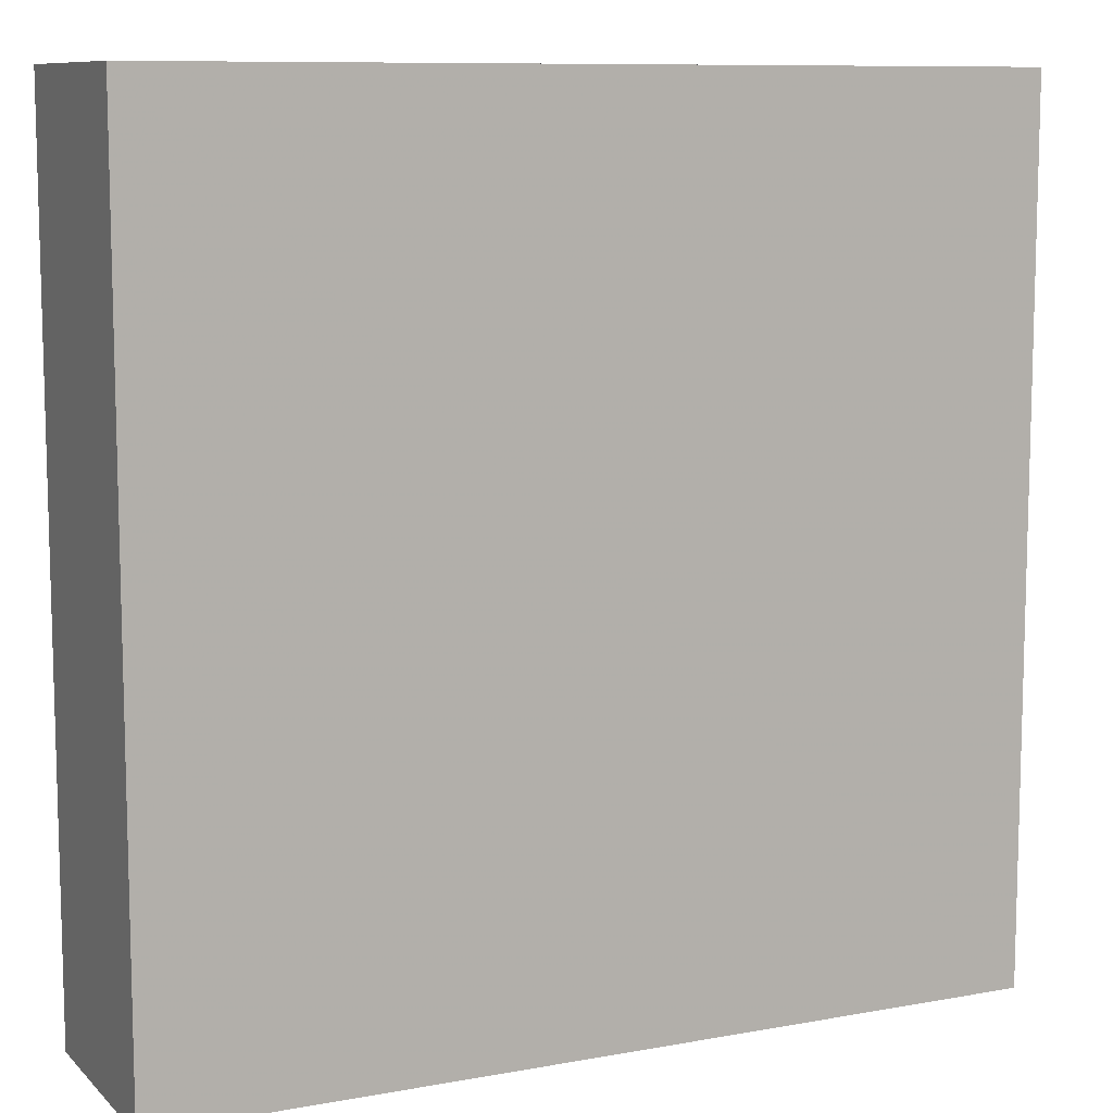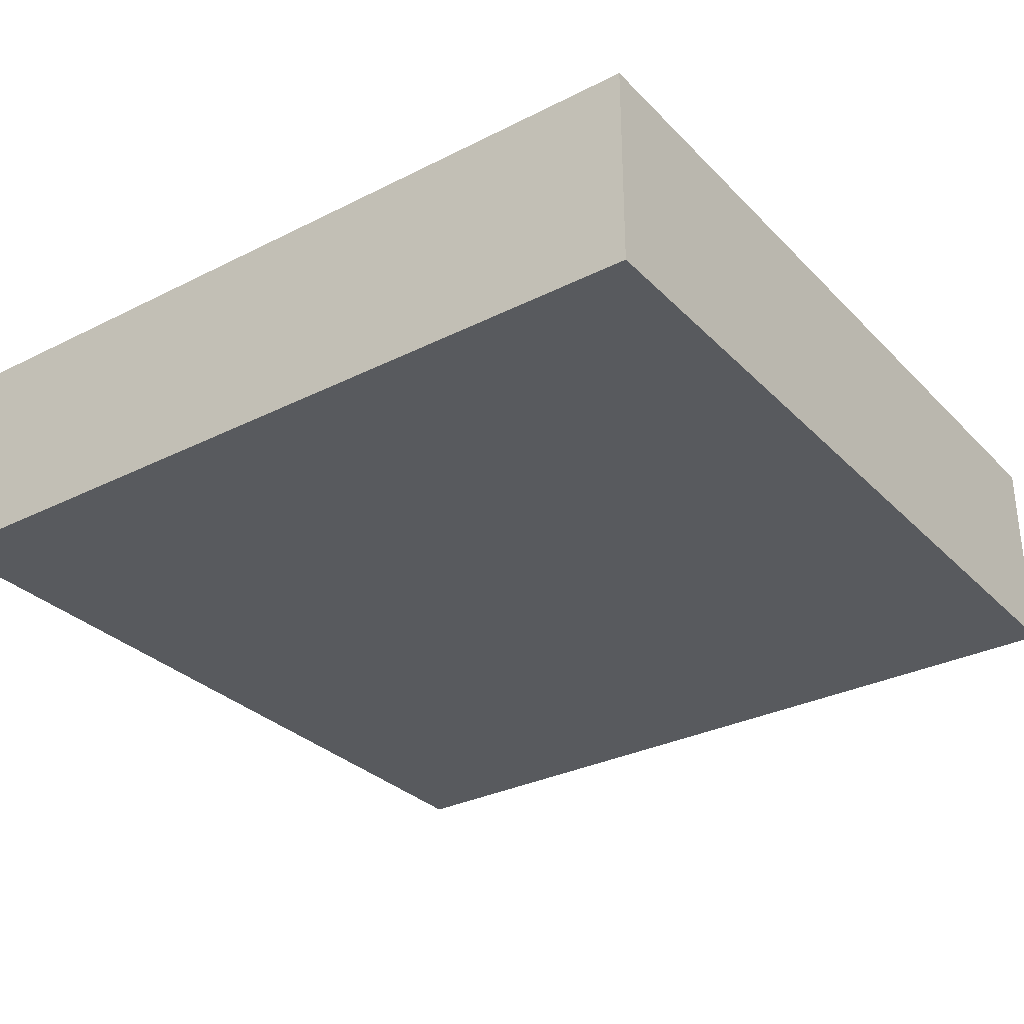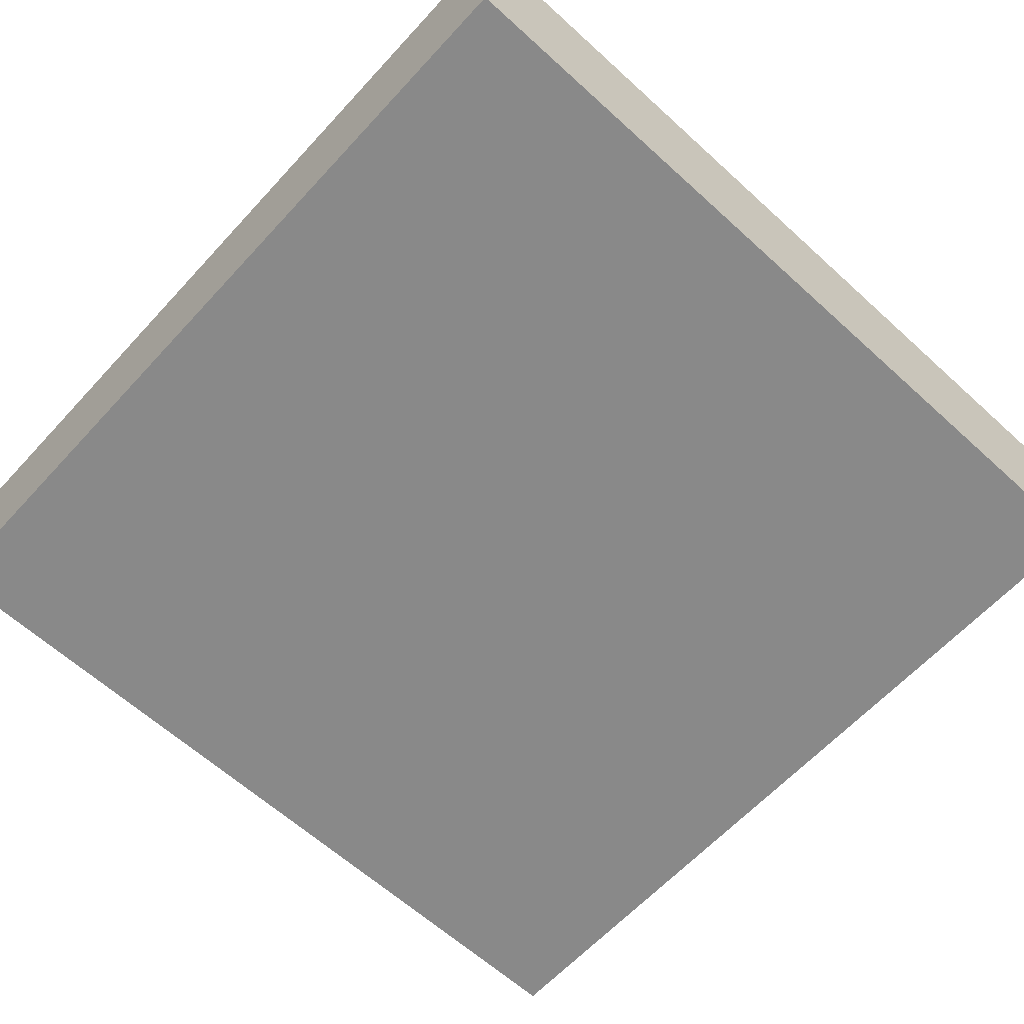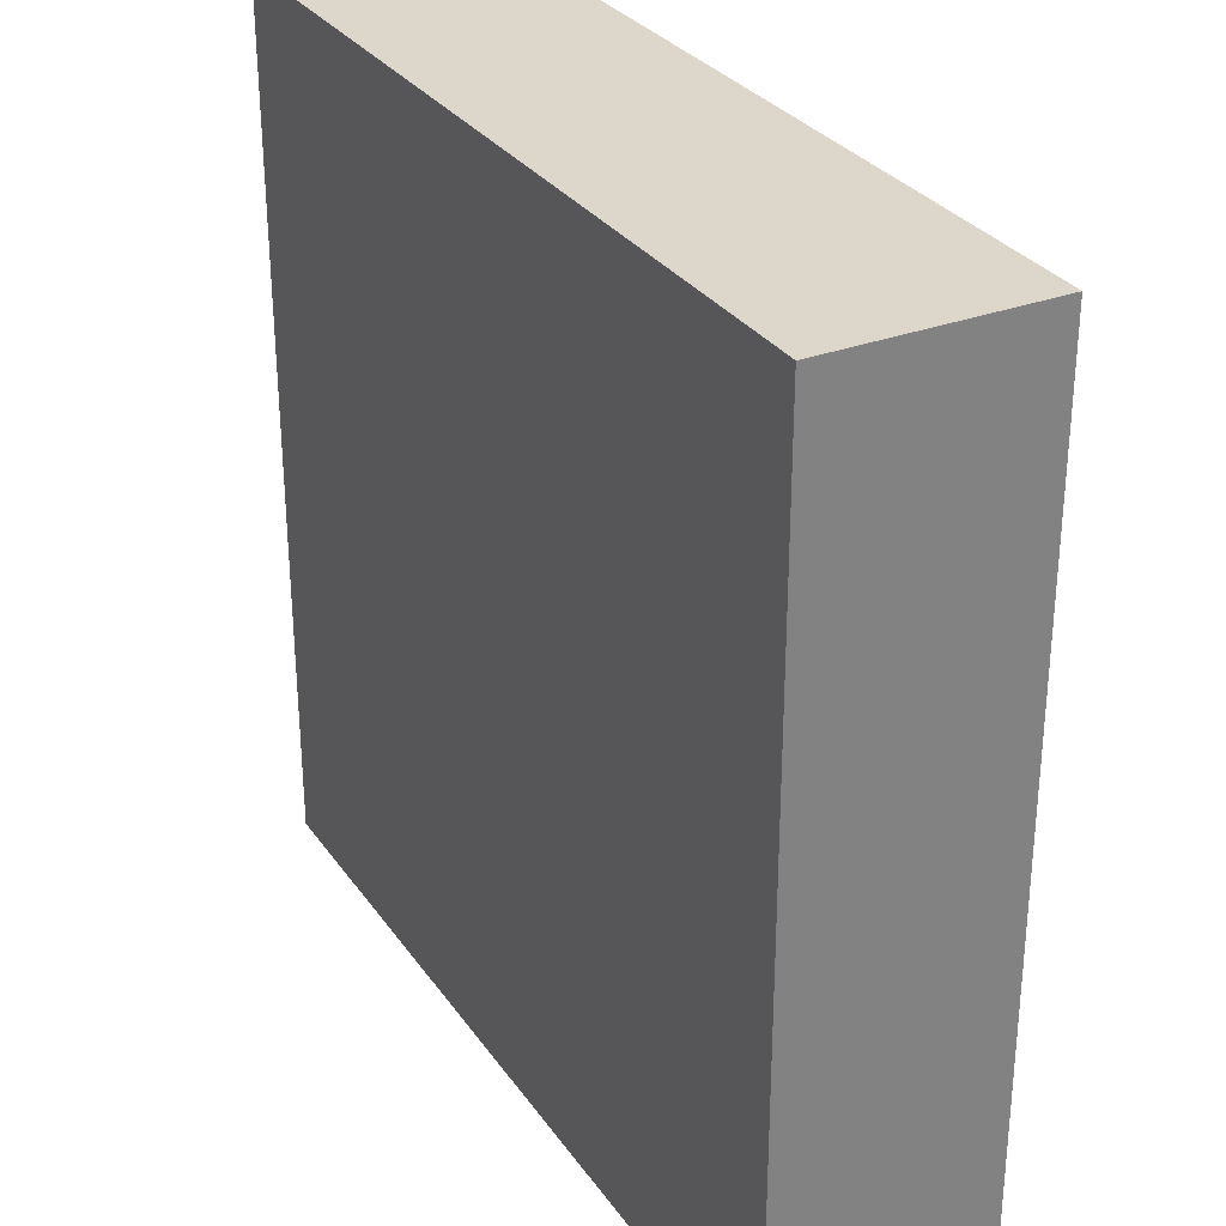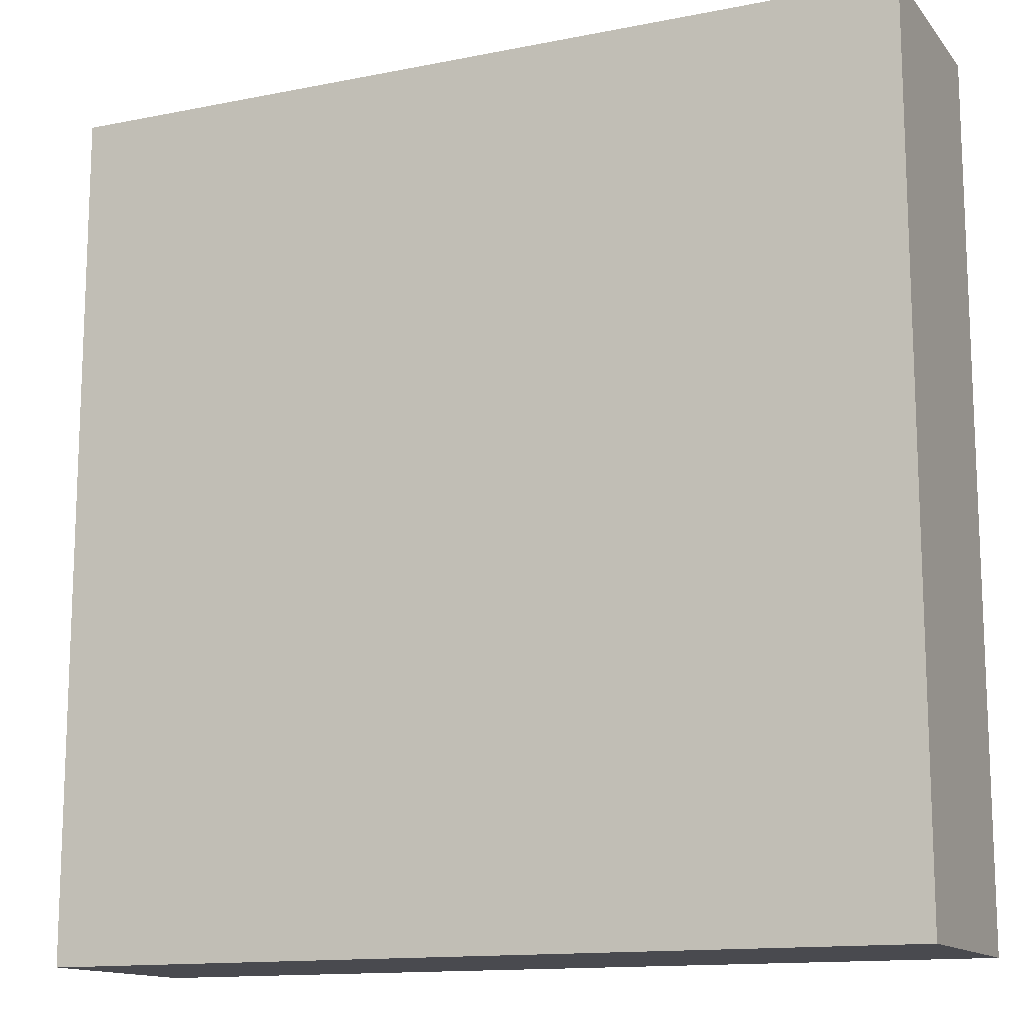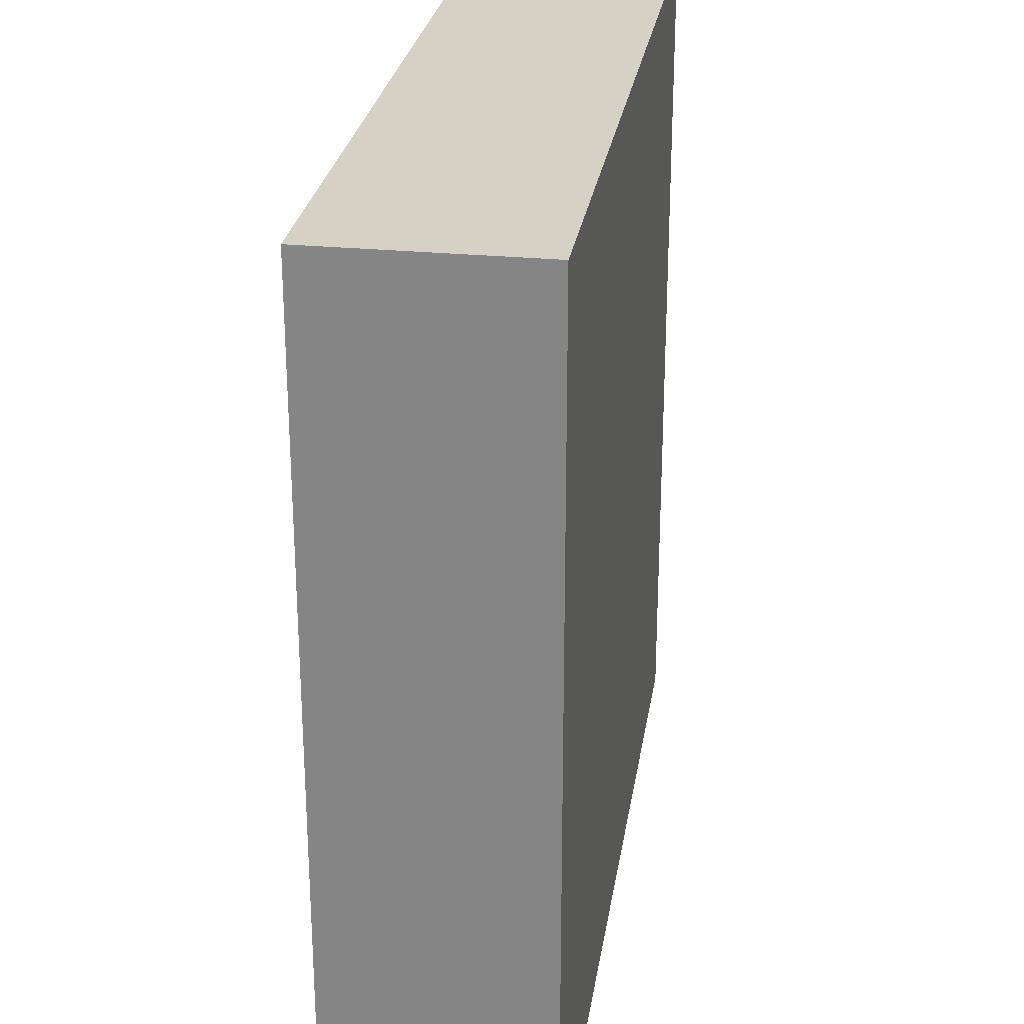
<metadata>
{"format":"obj","ext":"obj","renderer":"f3d","projection":"perspective","resolution":1024,"background":"white","views":[{"elev":9.6,"azim":154.6,"up":"+Z"},{"elev":-31.1,"azim":-54.3,"up":"+Y"},{"elev":-63.0,"azim":-42.6,"up":"+Y"},{"elev":30.4,"azim":61.4,"up":"+Z"},{"elev":-13.6,"azim":-155.8,"up":"+Z"},{"elev":26.9,"azim":98.7,"up":"+Z"}]}
</metadata>
<code>
o doorTop
v 1 2 1
v -1 2 1
v -1 2 -1
v -1 2.5 -1
v -1 2.5 1
v 1 2.5 1
v 1 2 -1
v 1 2.5 -1
f 1 2 3
f 4 5 6
f 7 8 6
f 1 6 5
f 5 4 3
f 8 7 3
f 7 1 3
f 8 4 6
f 1 7 6
f 2 1 5
f 2 5 3
f 4 8 3

</code>
